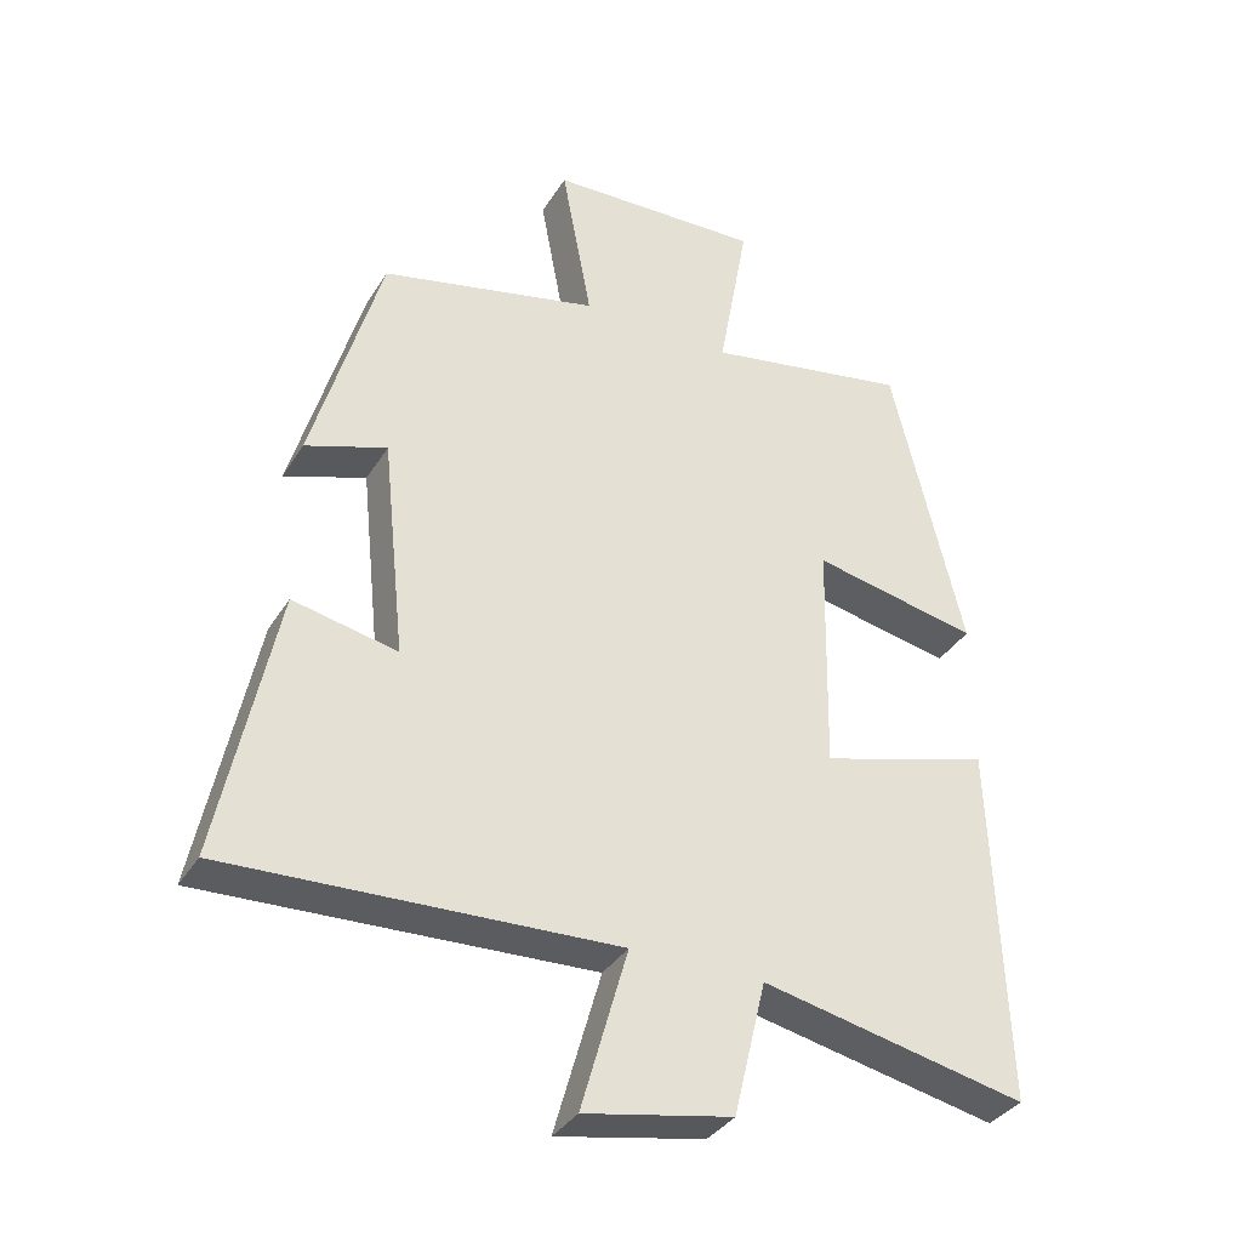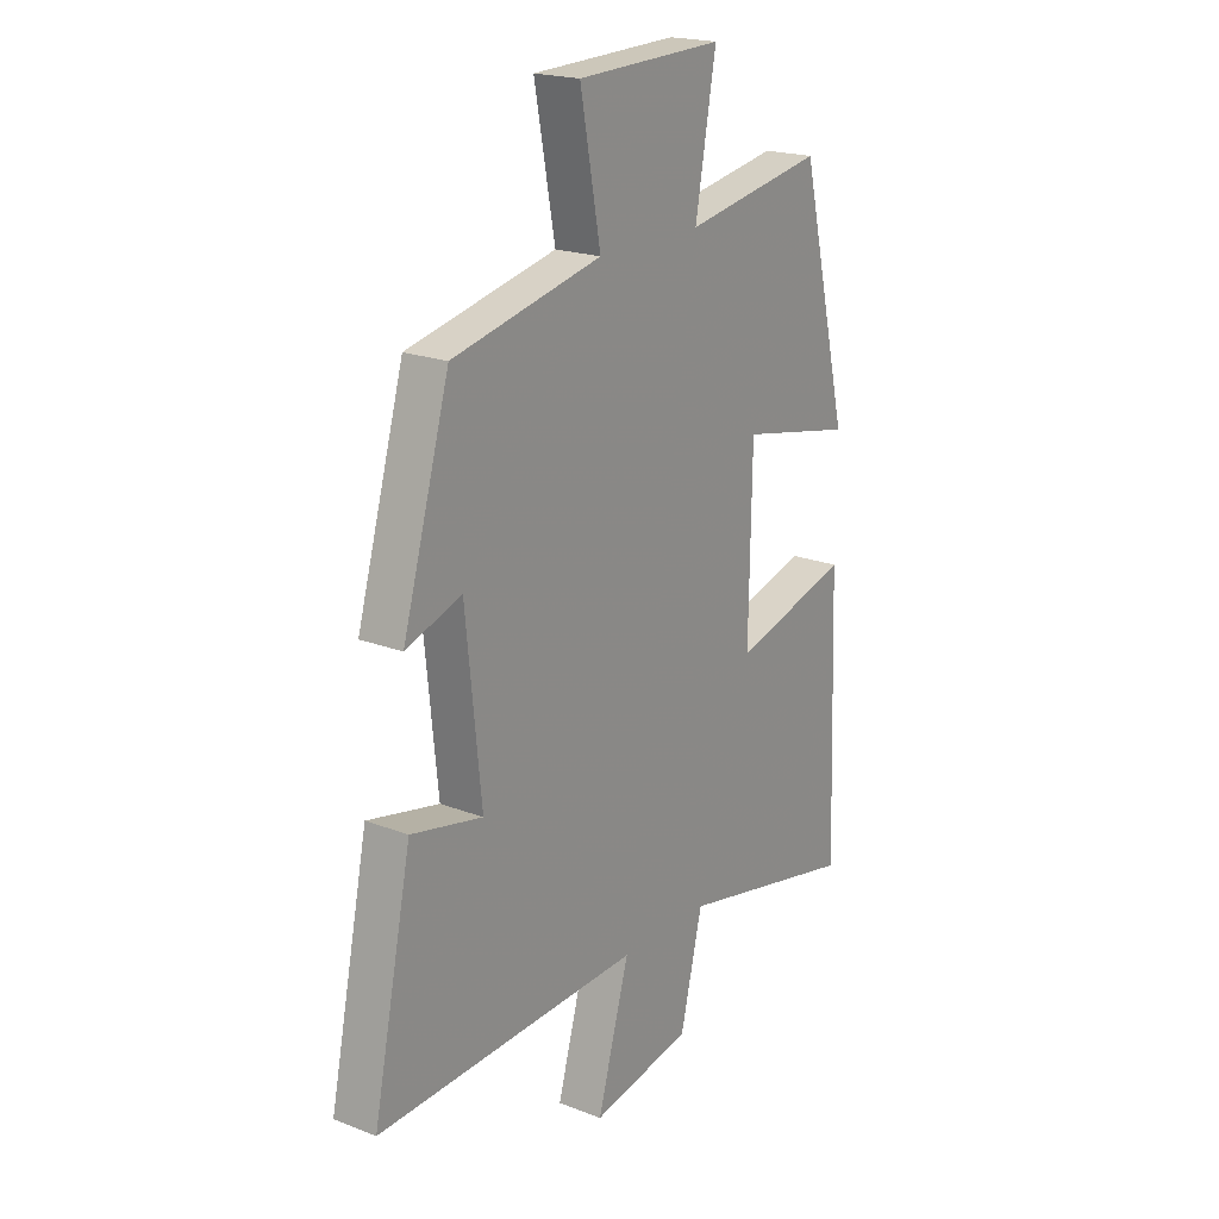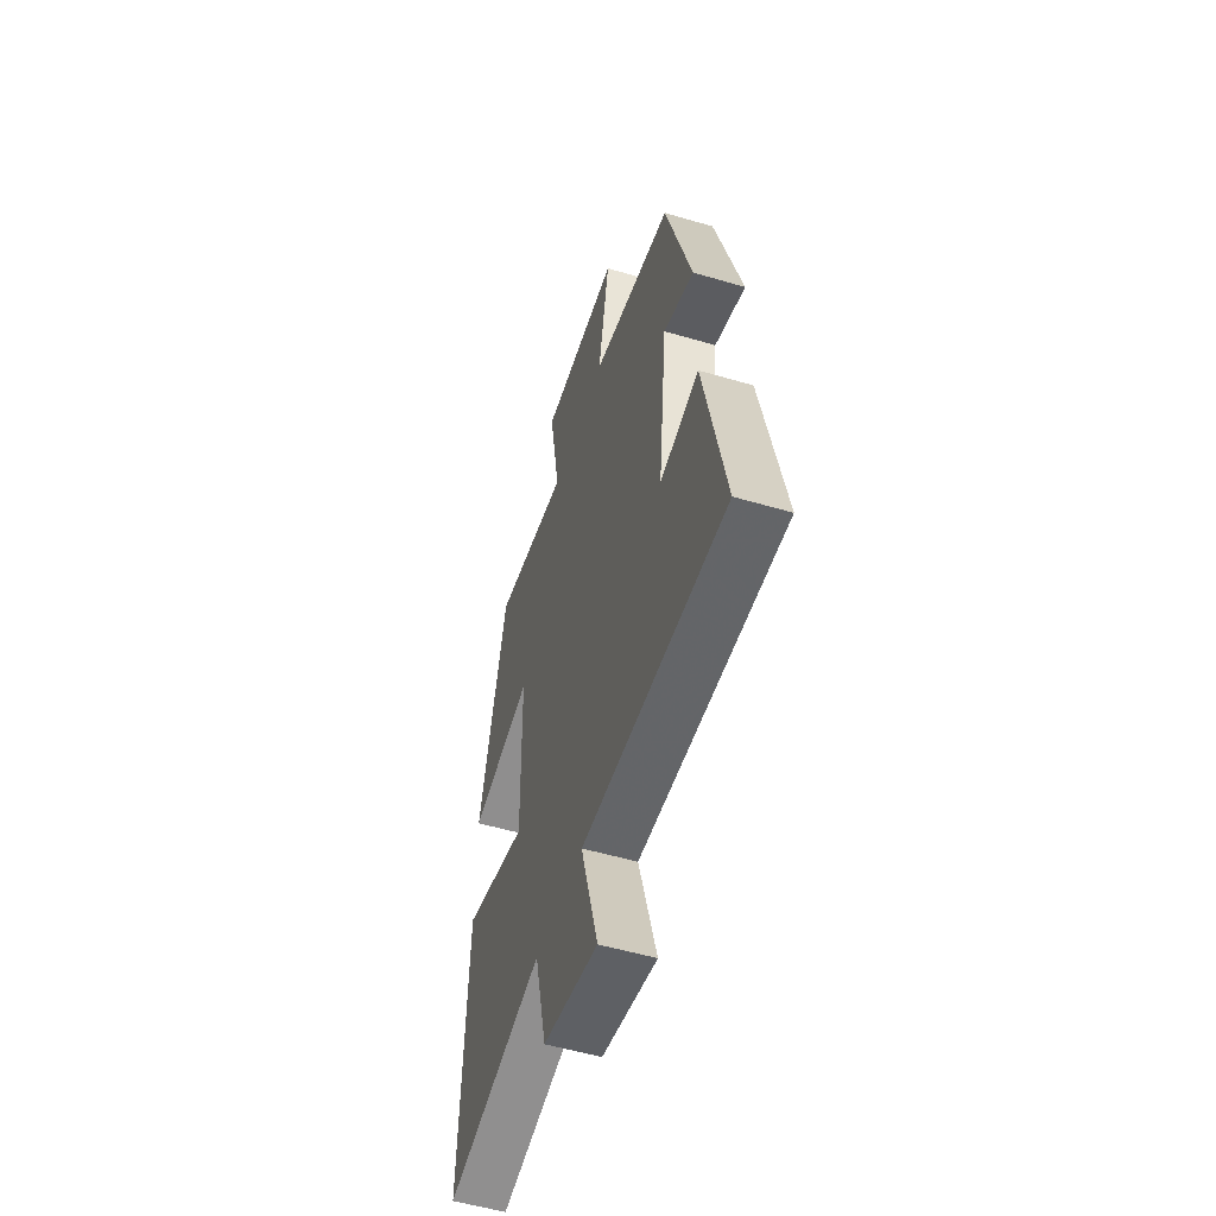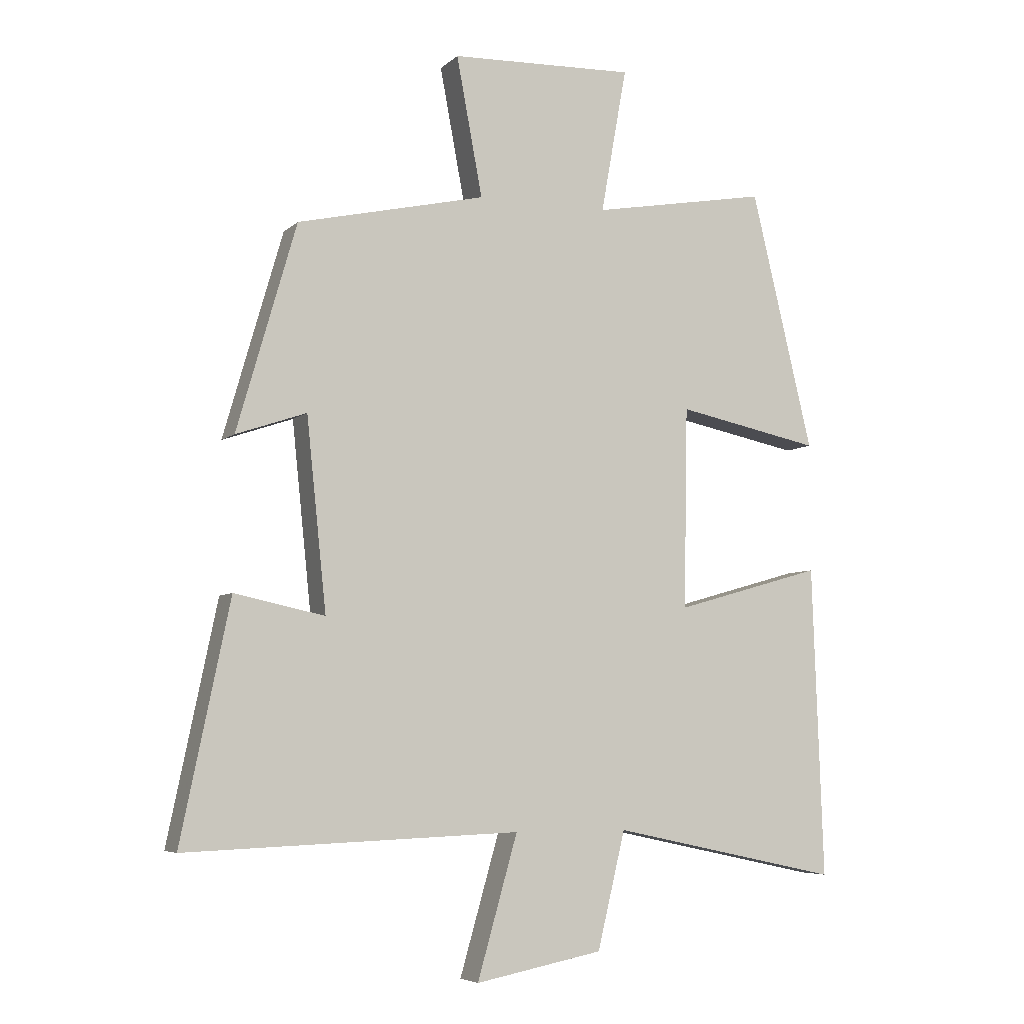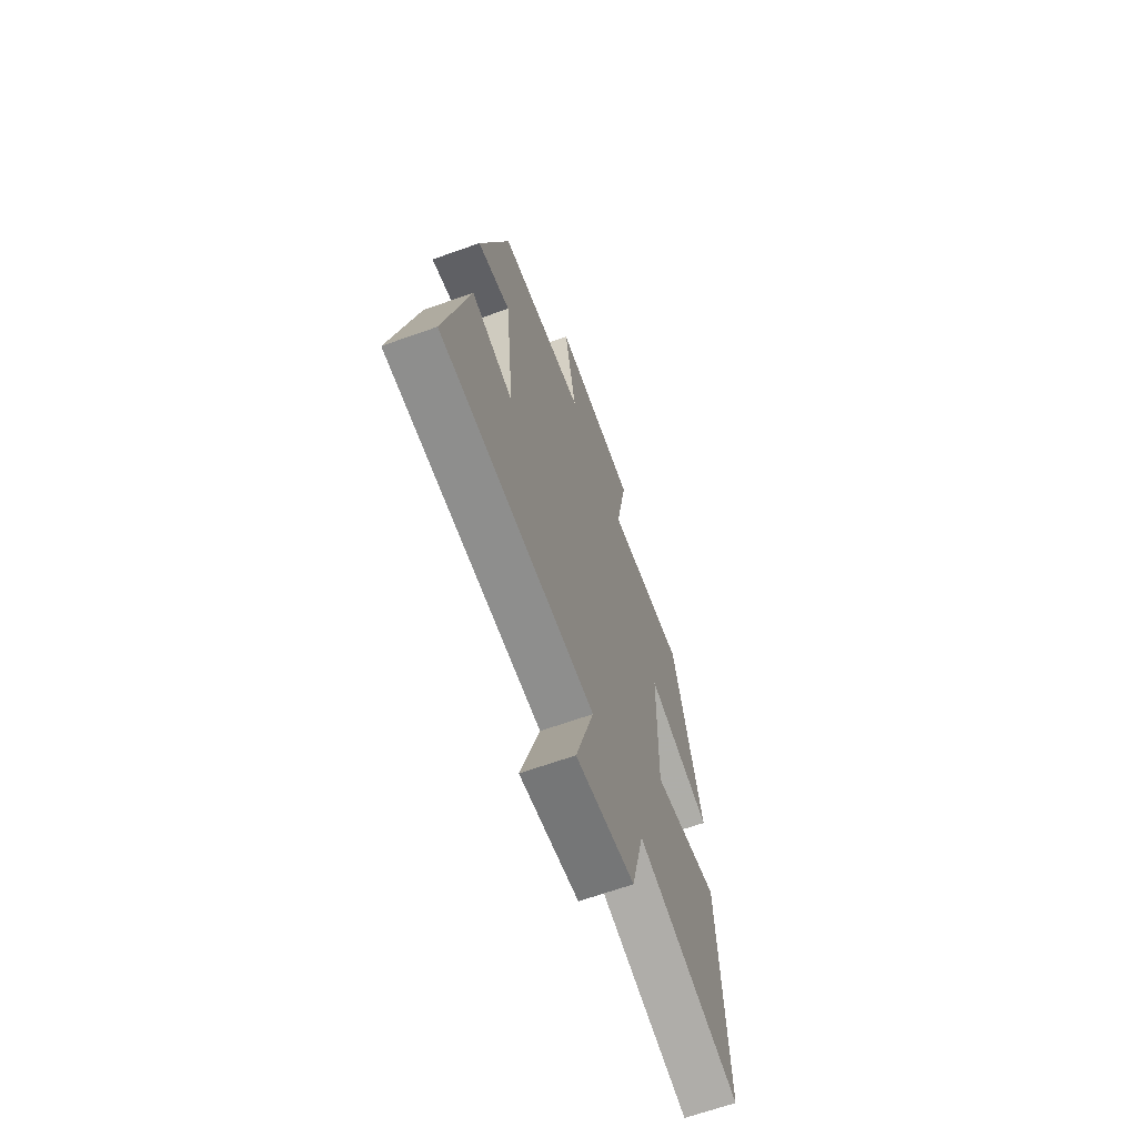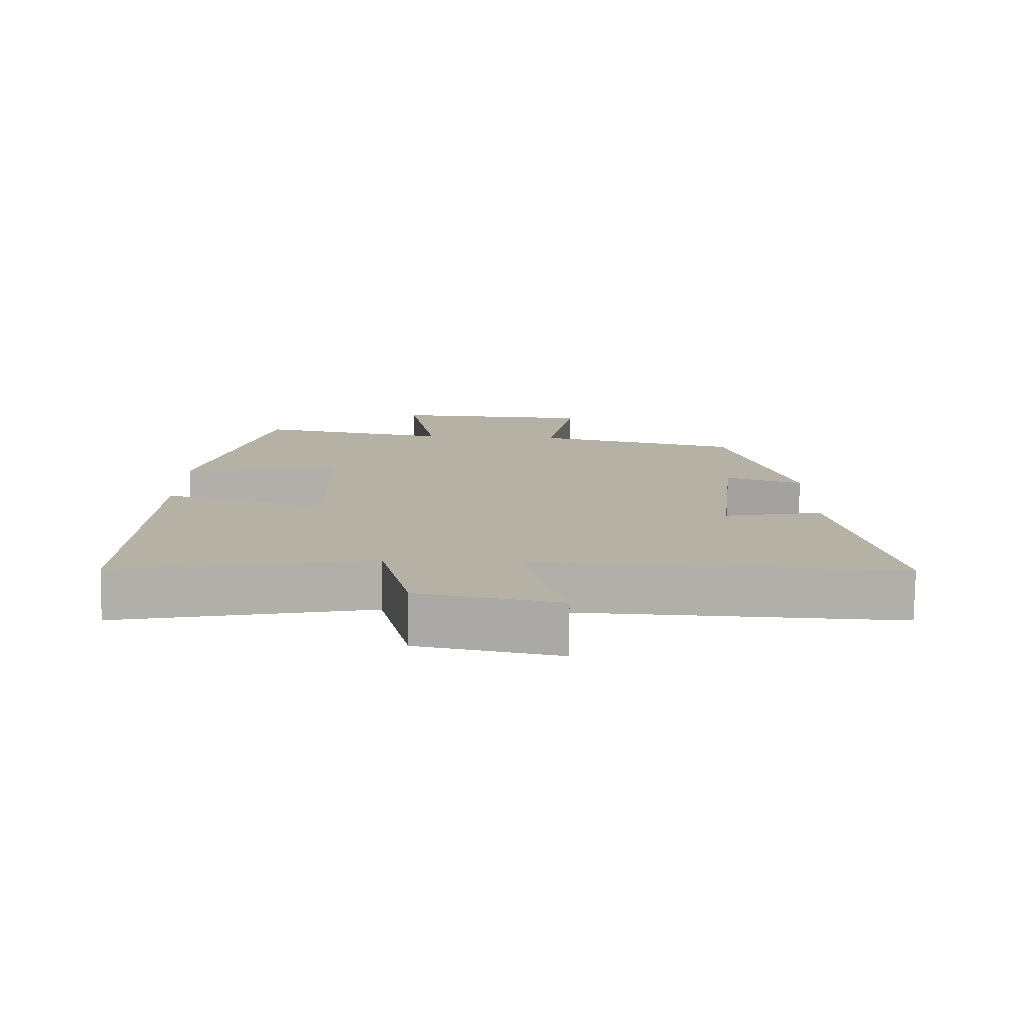
<metadata>
{"format":"obj","ext":"obj","renderer":"f3d","projection":"perspective","resolution":1024,"background":"white","views":[{"elev":-35.3,"azim":152.4,"up":"+Z"},{"elev":20.1,"azim":125.4,"up":"+Z"},{"elev":-53.6,"azim":72.5,"up":"+Z"},{"elev":-5.8,"azim":156.2,"up":"+Z"},{"elev":-66.8,"azim":109.6,"up":"+Z"},{"elev":-78.3,"azim":-0.8,"up":"+Z"}]}
</metadata>
<code>
v 0.579 0.07 -0.521
v 0.038 0.07 -0.5
v 0.103 0.07 -0.728
v -0.103 0.07 -0.688
v -0.148 0.07 -0.5
v -0.518 0.07 -0.579
v -0.5 0.07 -0.076
v -0.261 0.07 -0.144
v -0.267 0.07 0.182
v -0.5 0.07 0.134
v -0.4 0.07 0.551
v -0.115 0.07 0.5
v -0.157 0.07 0.735
v 0.141 0.07 0.725
v 0.099 0.07 0.5
v 0.404 0.07 0.431
v 0.5 0.07 0.098
v 0.386 0.07 0.137
v 0.354 0.07 -0.171
v 0.5 0.07 -0.14
v 0.579 0 -0.521
v 0.038 0 -0.5
v 0.103 0 -0.728
v -0.103 0 -0.688
v -0.148 0 -0.5
v -0.518 0 -0.579
v -0.5 0 -0.076
v -0.261 0 -0.144
v -0.267 0 0.182
v -0.5 0 0.134
v -0.4 0 0.551
v -0.115 0 0.5
v -0.157 0 0.735
v 0.141 0 0.725
v 0.099 0 0.5
v 0.404 0 0.431
v 0.5 0 0.098
v 0.386 0 0.137
v 0.354 0 -0.171
v 0.5 0 -0.14
f 19 20 1 2
f 18 19 2
f 15 16 17 18
f 15 18 2
f 12 13 14 15
f 12 15 2
f 9 10 11 12
f 8 9 12 2
f 5 6 7 8
f 5 8 2 3
f 3 4 5
f 22 21 40 39
f 22 39 38
f 38 37 36 35
f 22 38 35
f 35 34 33 32
f 22 35 32
f 32 31 30 29
f 22 32 29 28
f 28 27 26 25
f 23 22 28 25
f 25 24 23
f 1 21 22 2
f 2 22 23 3
f 3 23 24 4
f 4 24 25 5
f 5 25 26 6
f 6 26 27 7
f 7 27 28 8
f 8 28 29 9
f 9 29 30 10
f 10 30 31 11
f 11 31 32 12
f 12 32 33 13
f 13 33 34 14
f 14 34 35 15
f 15 35 36 16
f 16 36 37 17
f 17 37 38 18
f 18 38 39 19
f 19 39 40 20
f 20 40 21 1

</code>
